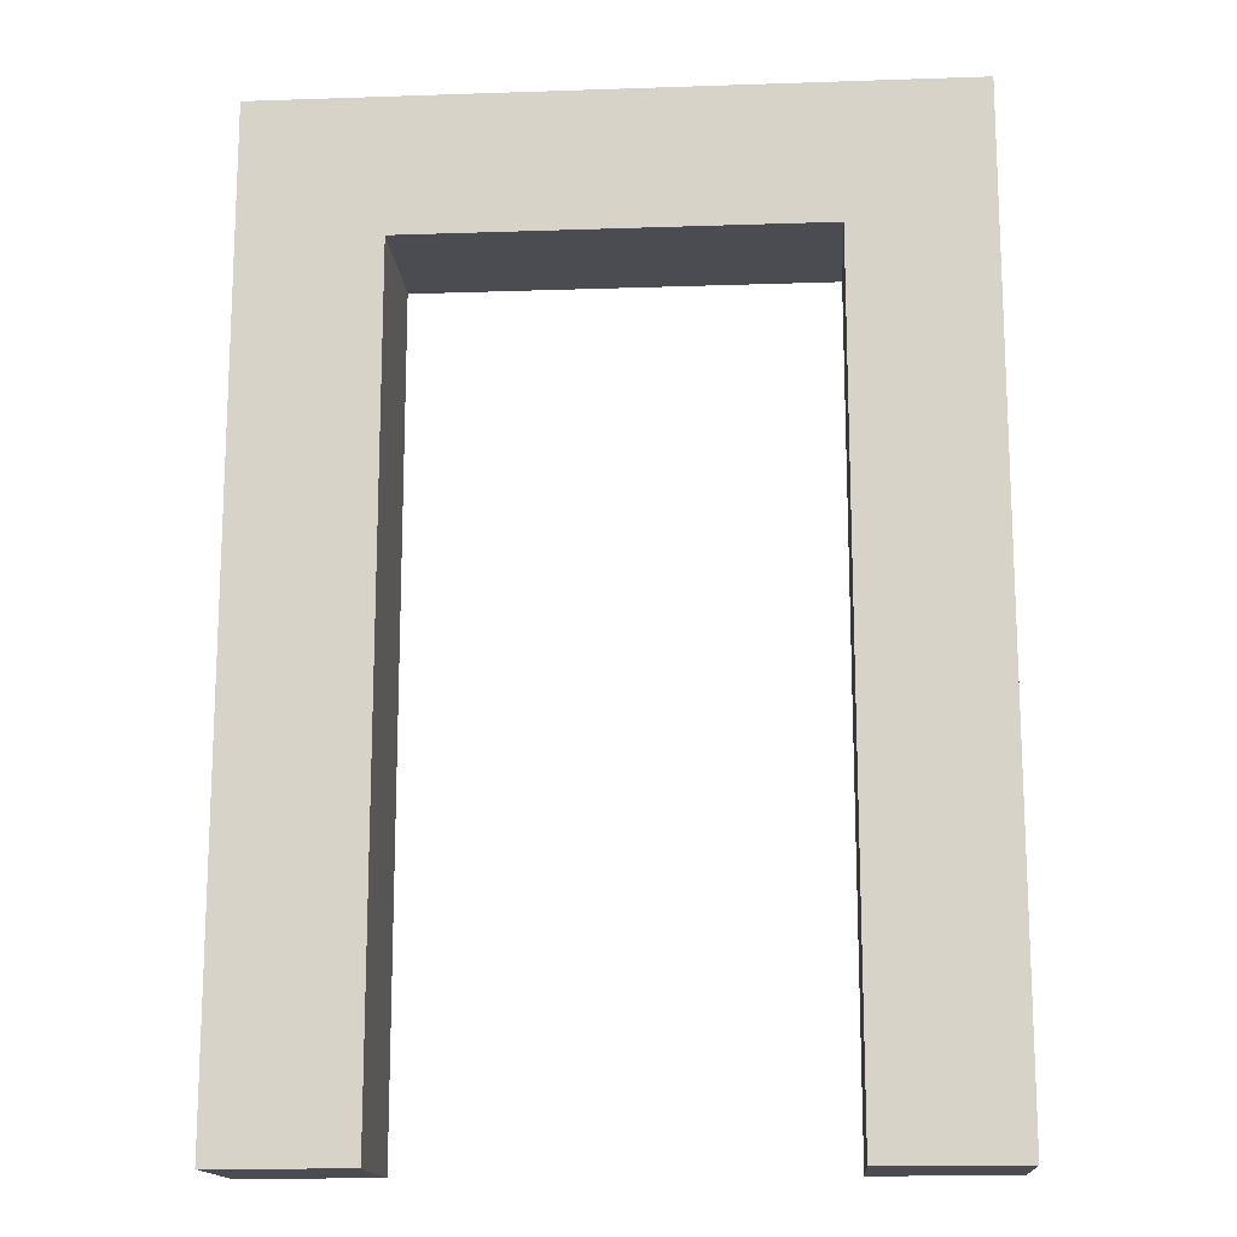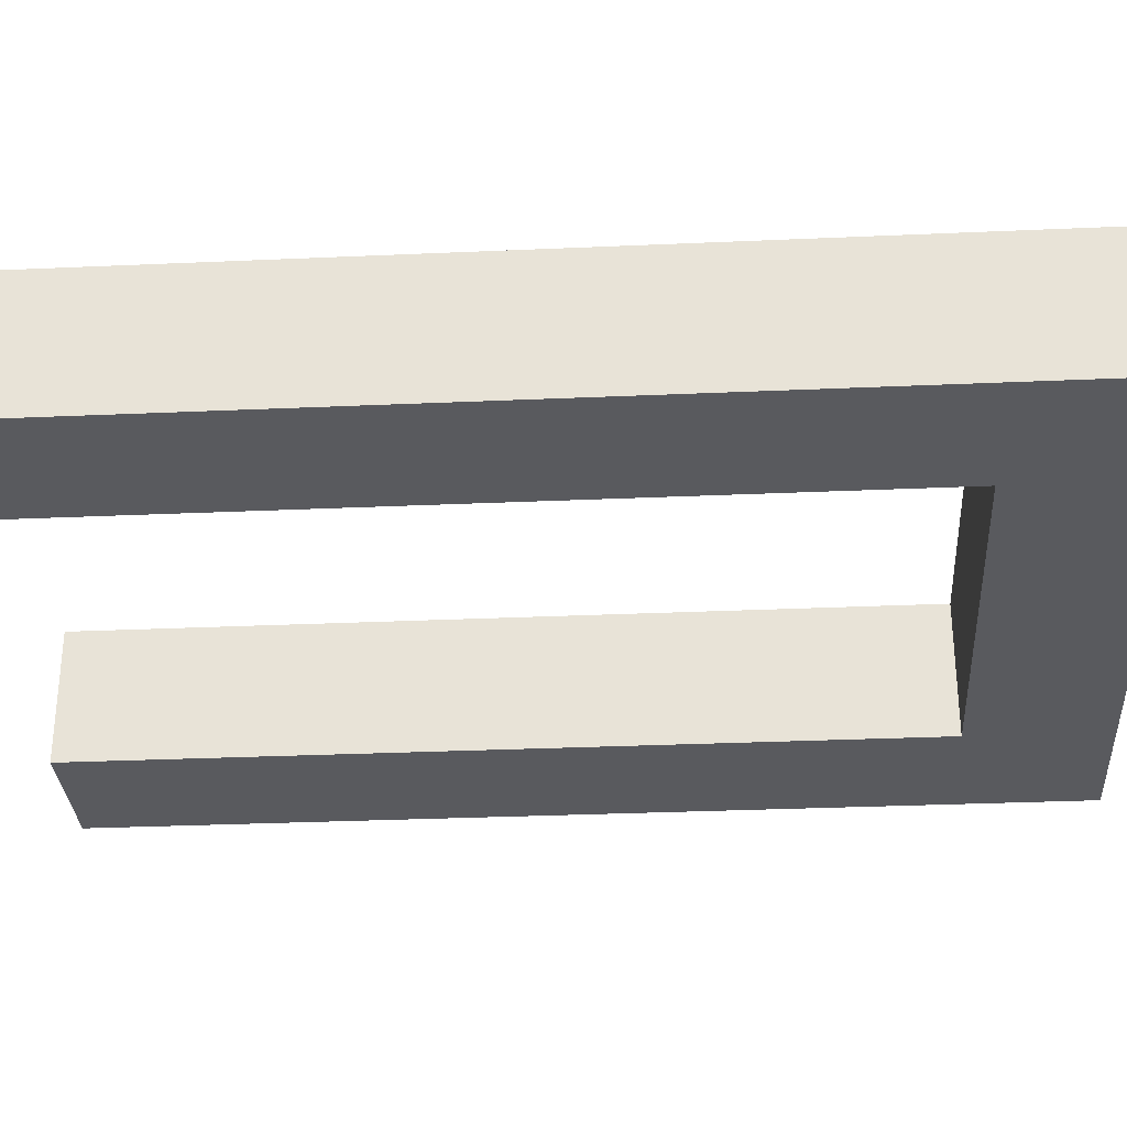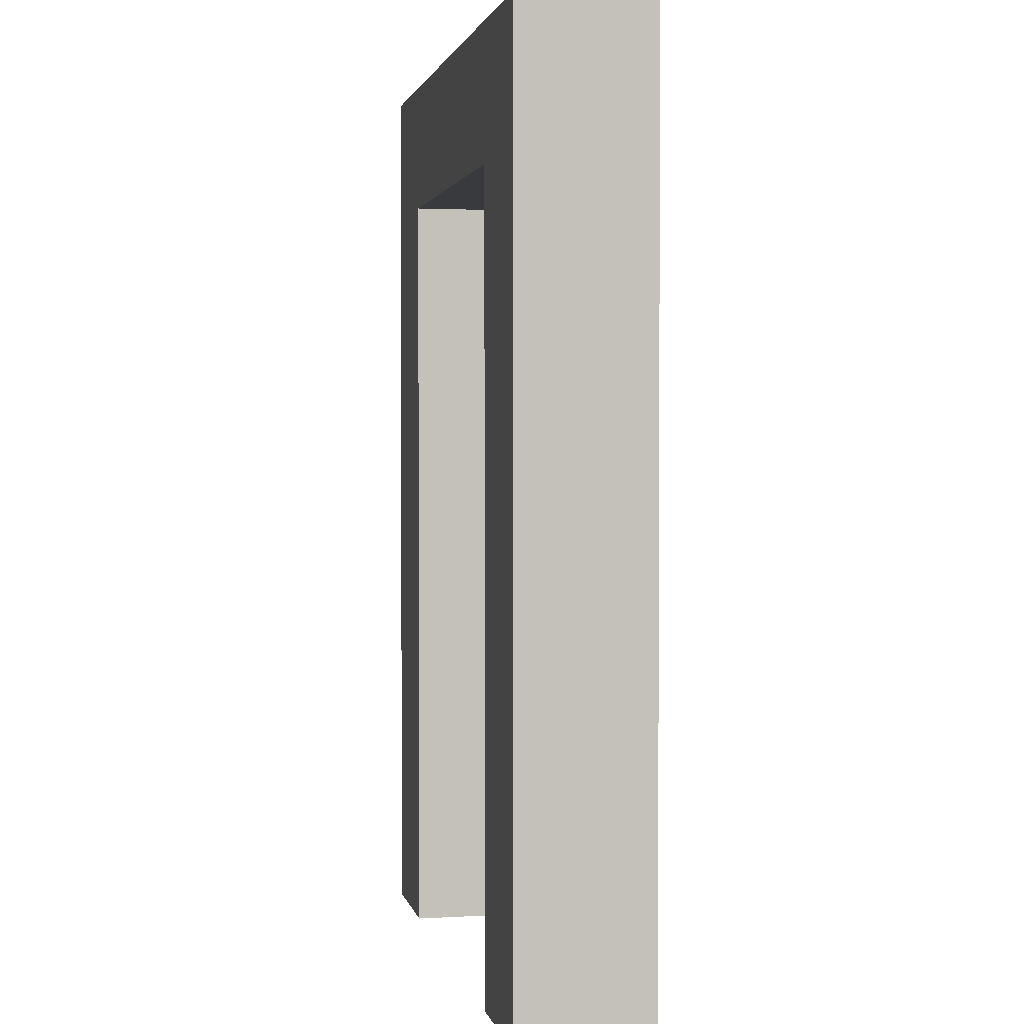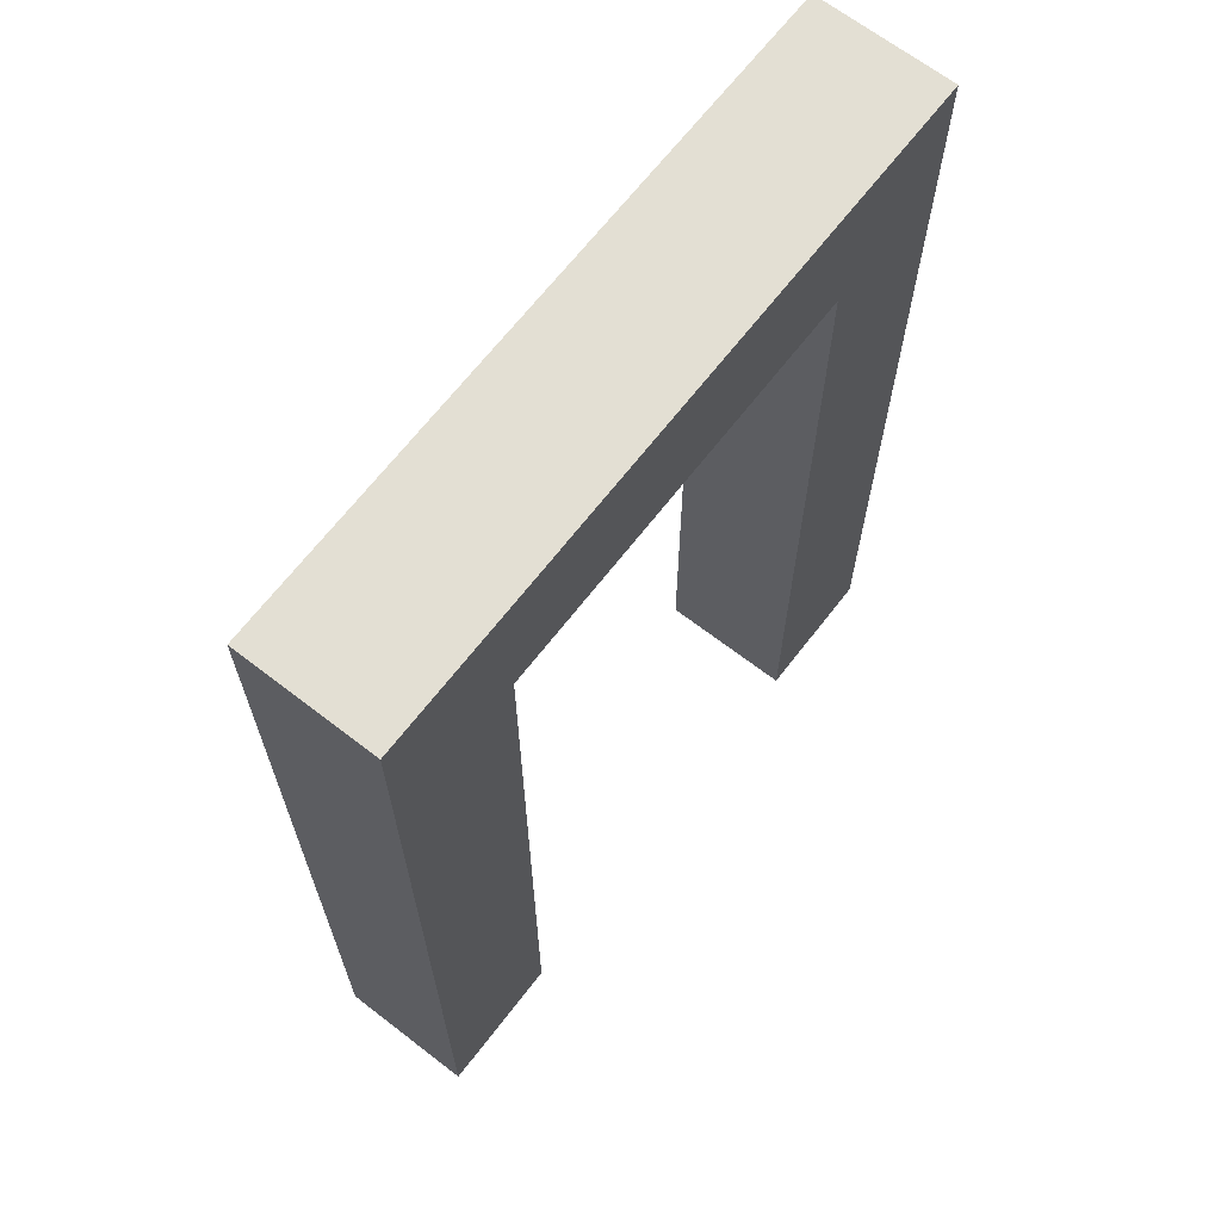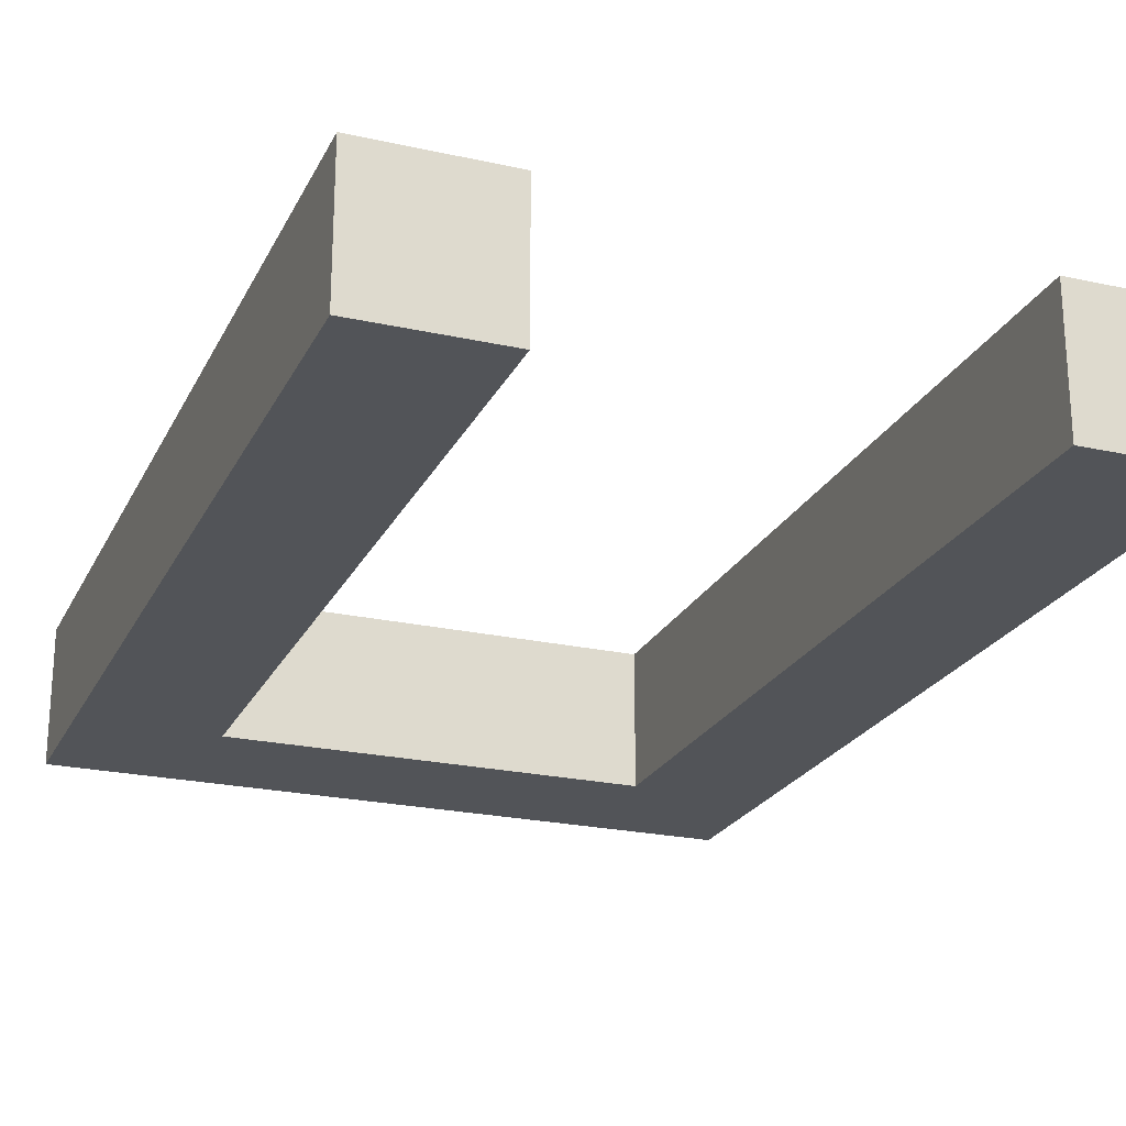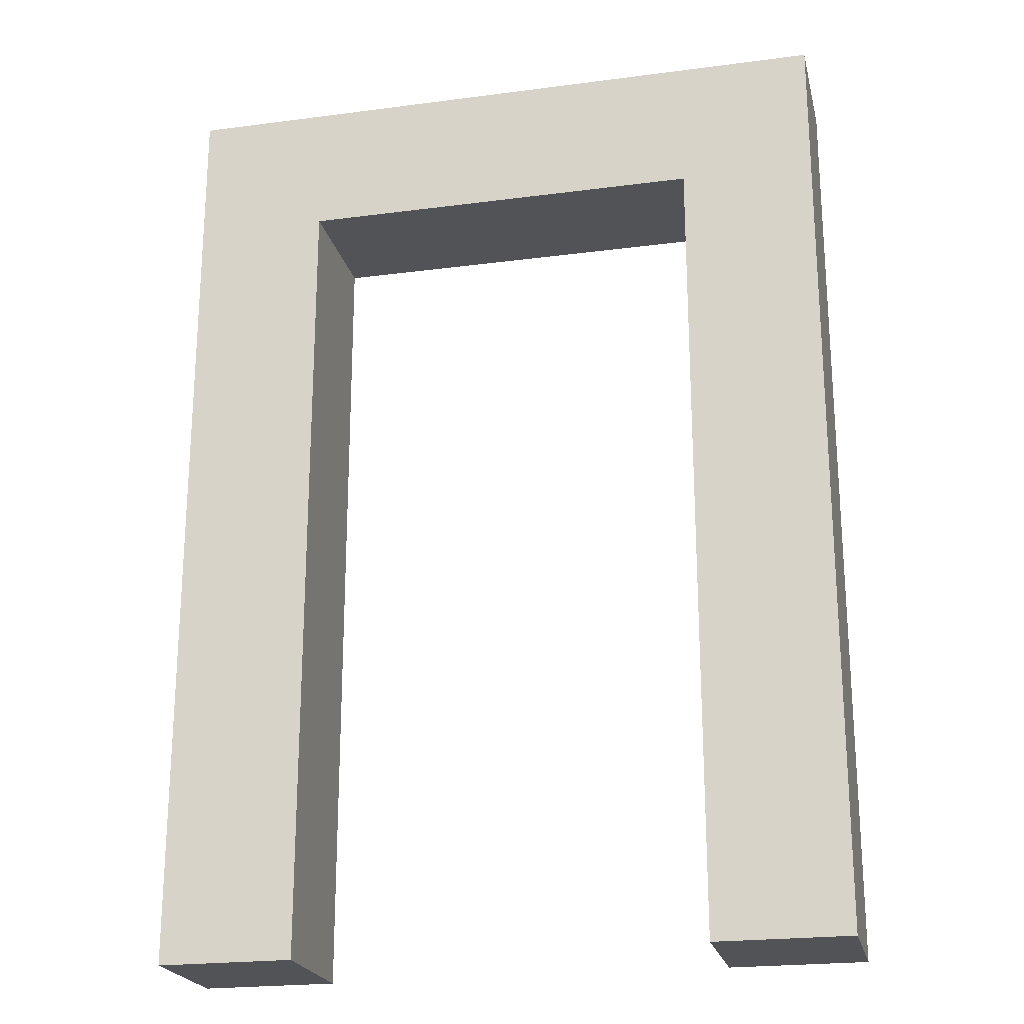
<metadata>
{"format":"obj","ext":"obj","renderer":"f3d","projection":"perspective","resolution":1024,"background":"white","views":[{"elev":-15.4,"azim":-175.9,"up":"+Y"},{"elev":-31.3,"azim":93.6,"up":"+Z"},{"elev":2.0,"azim":-101.4,"up":"+Y"},{"elev":67.0,"azim":127.7,"up":"+Y"},{"elev":-23.0,"azim":-20.8,"up":"+Z"},{"elev":-22.1,"azim":-167.1,"up":"+Y"}]}
</metadata>
<code>
v -125 0 25
v -125 350 25
v 125 0 25
v 125 350 25
v 125 0 -25
v 125 350 -25
v -125 0 -25
v -125 350 -25
v 75 0 25
v 75 350 25
v 75 350 -25
v 75 0 -25
v -75 0 25
v -75 350 25
v -75 350 -25
v -75 0 -25
v -125 300 25
v -75 300 25
v 75 300 25
v 125 300 25
v 125 300 -25
v 75 300 -25
v -75 300 -25
v -125 300 -25
o Объект_Куб
f 19 9 3 20
f 5 21 20 3
f 12 22 21 5
f 1 17 24 7
f 10 4 6 11
f 12 5 3 9
f 17 2 8 24
f 11 15 14 10
f 24 8 15 23
f 23 15 11 22
f 18 17 1 13
f 15 8 2 14
f 23 16 7 24
f 13 1 7 16
f 18 14 2 17
f 19 10 14 18
f 20 4 10 19
f 21 6 4 20
f 22 11 6 21
f 13 16 23 18
f 23 22 19 18
f 19 22 12 9

</code>
